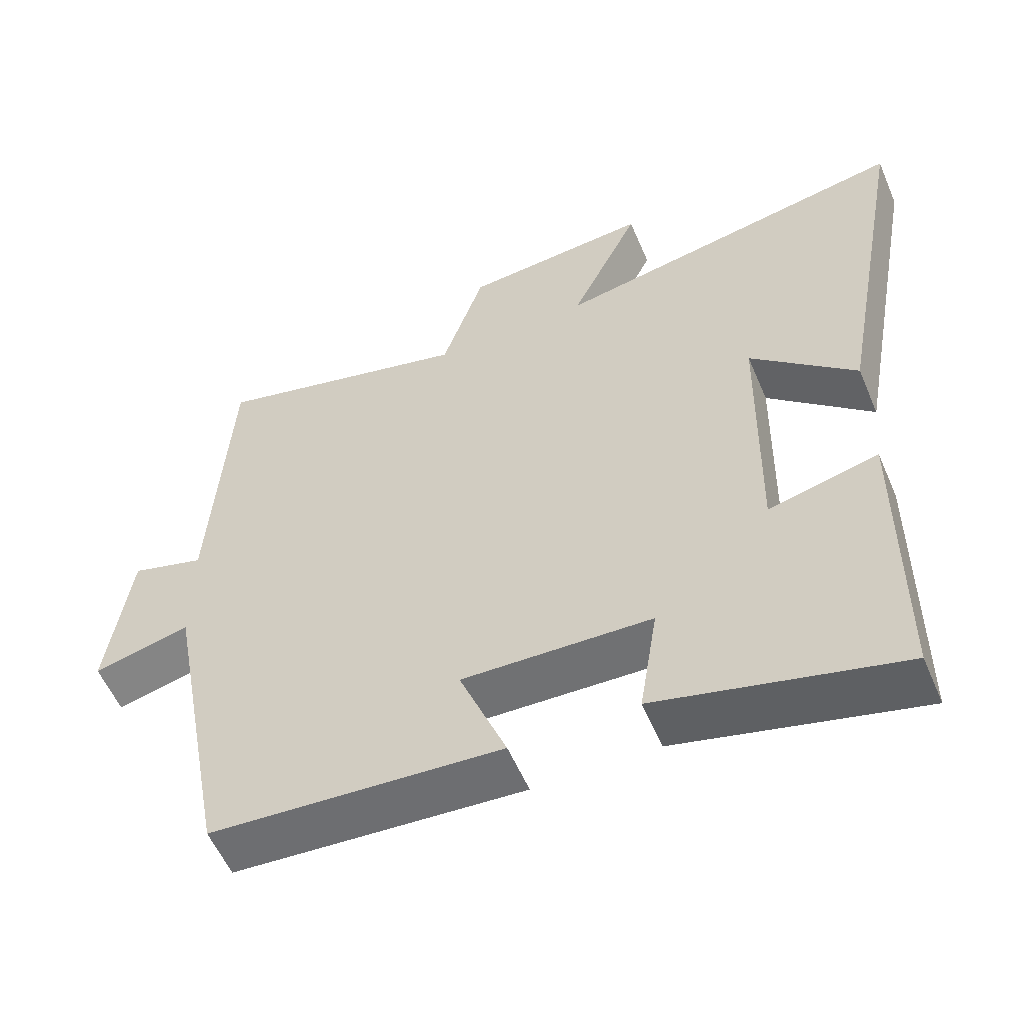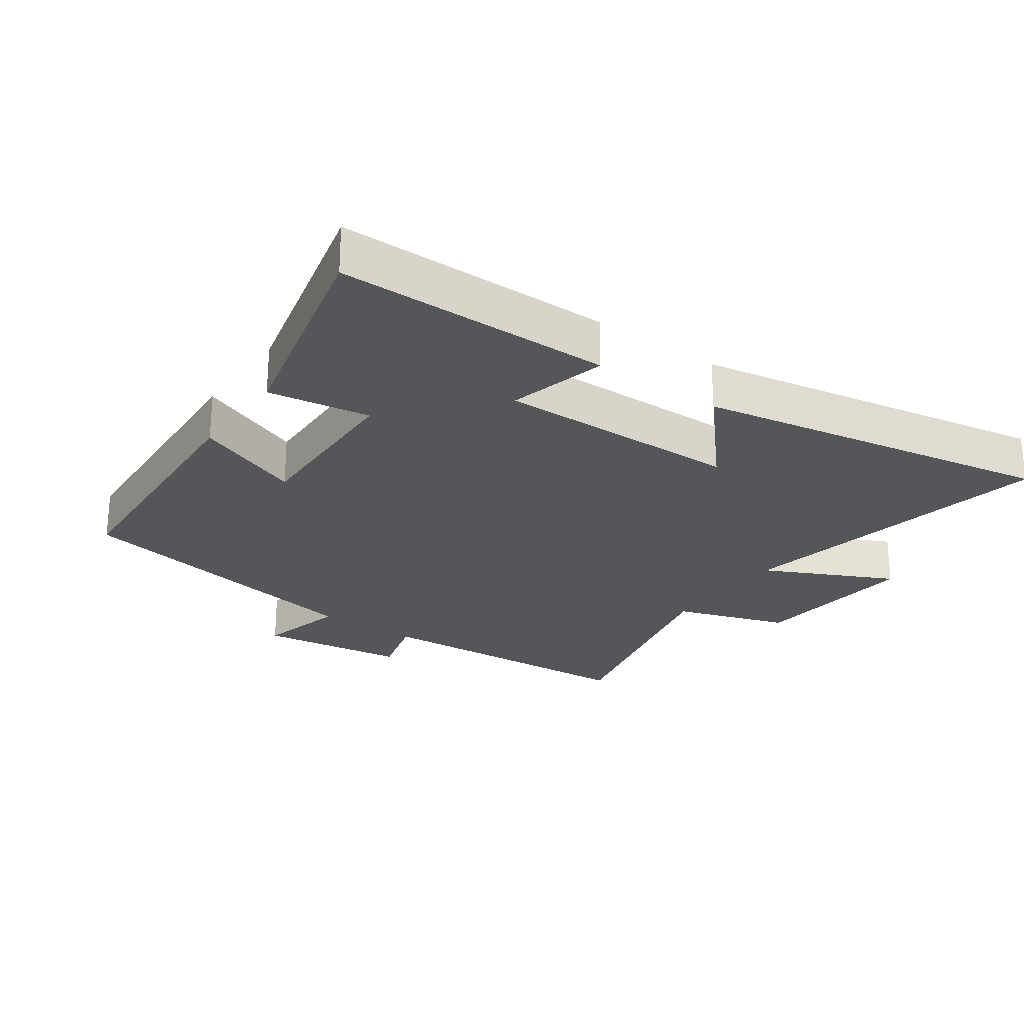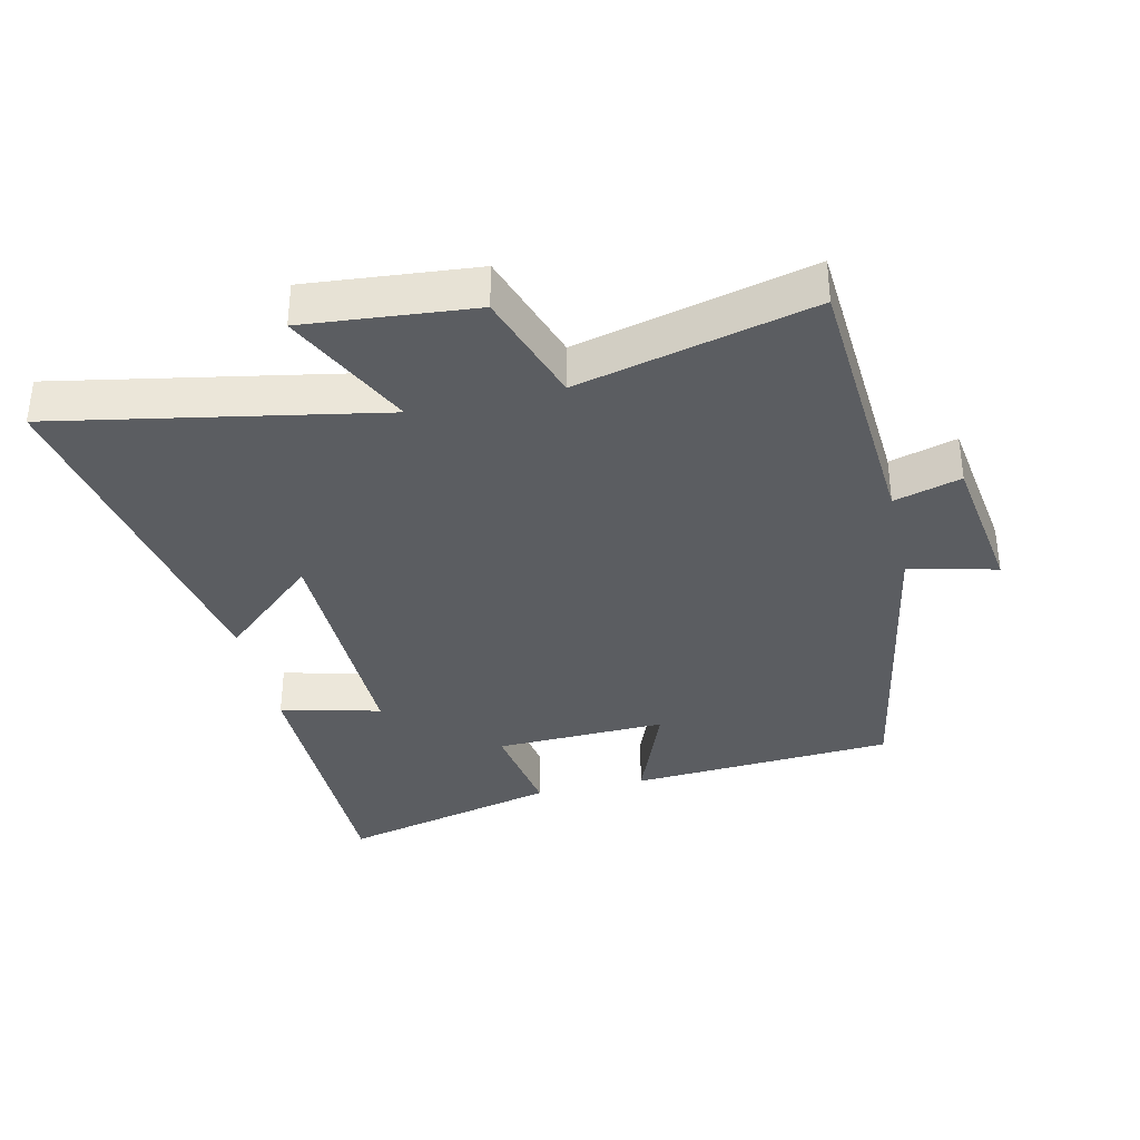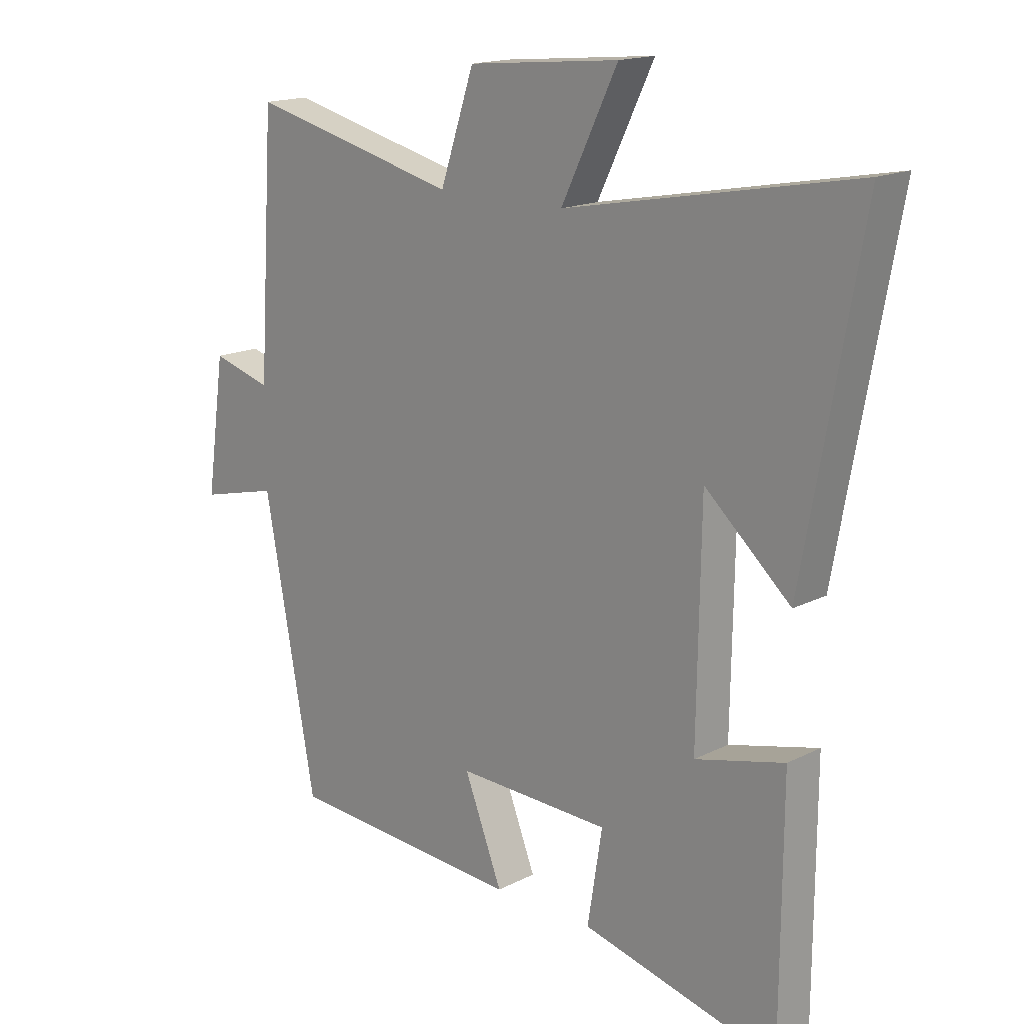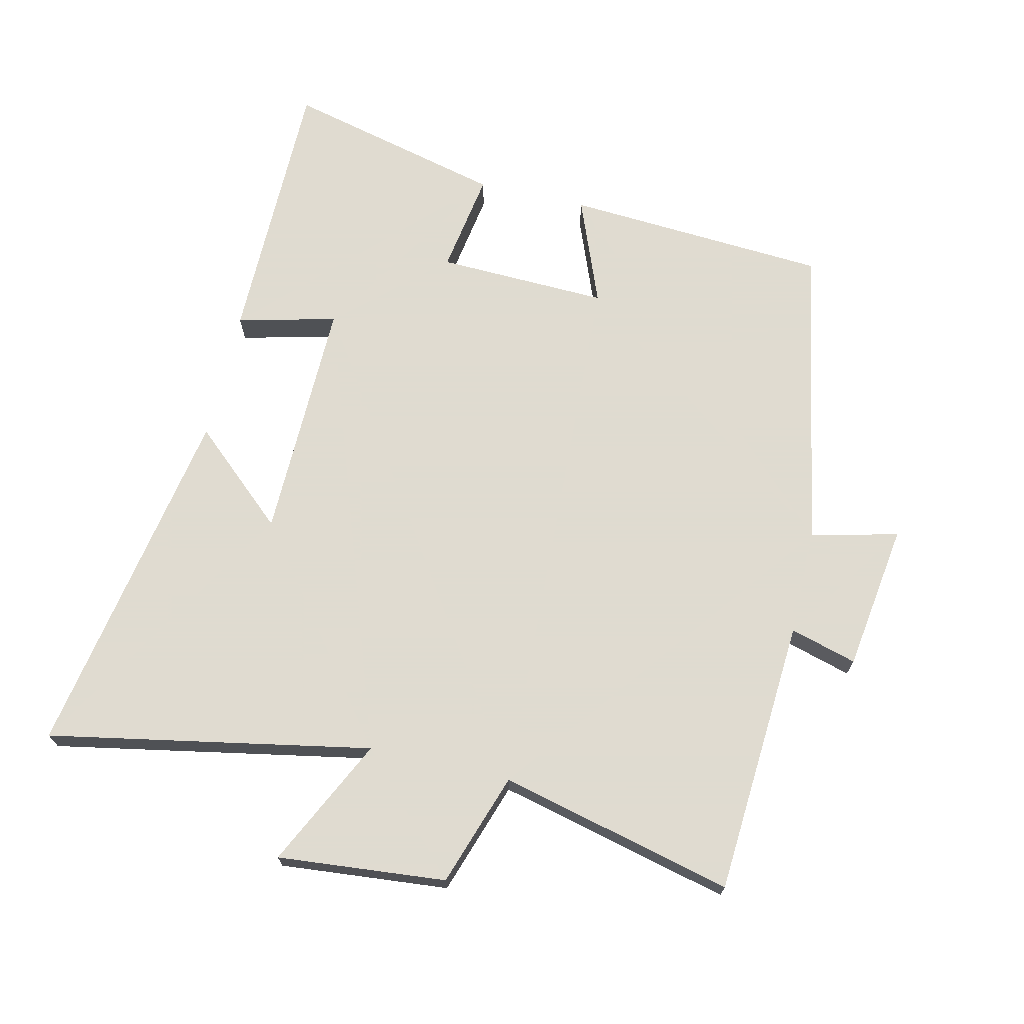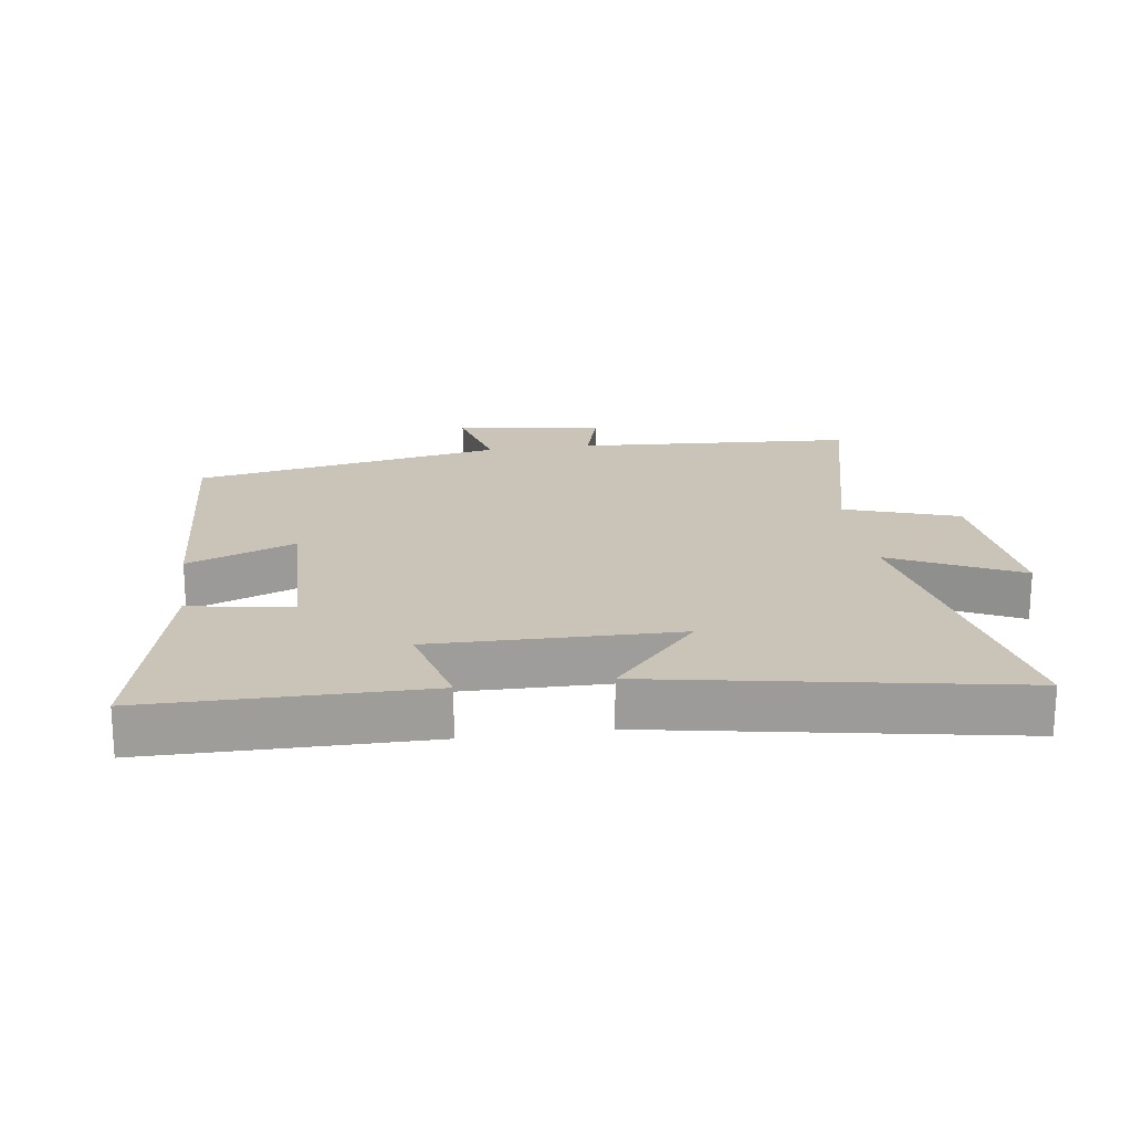
<metadata>
{"format":"obj","ext":"obj","renderer":"f3d","projection":"perspective","resolution":1024,"background":"white","views":[{"elev":-56.1,"azim":-157.1,"up":"+Z"},{"elev":-25.5,"azim":-125.4,"up":"+Y"},{"elev":-35.9,"azim":13.0,"up":"+Y"},{"elev":16.5,"azim":-135.9,"up":"+Z"},{"elev":70.2,"azim":13.1,"up":"+Y"},{"elev":20.0,"azim":-98.1,"up":"+Y"}]}
</metadata>
<code>
v 0.473 0.07 0.587
v 0.5 0.07 0.163
v 0.602 0.07 0.192
v 0.634 0.07 -0.034
v 0.5 0.07 -0.001
v 0.412 0.07 -0.475
v 0.009 0.07 -0.5
v 0.074 0.07 -0.335
v -0.188 0.07 -0.343
v -0.163 0.07 -0.5
v -0.498 0.07 -0.582
v -0.5 0.07 -0.159
v -0.348 0.07 -0.197
v -0.354 0.07 0.177
v -0.5 0.07 0.047
v -0.599 0.07 0.594
v -0.105 0.07 0.5
v -0.201 0.07 0.697
v 0.057 0.07 0.673
v 0.115 0.07 0.5
v 0.473 0 0.587
v 0.5 0 0.163
v 0.602 0 0.192
v 0.634 0 -0.034
v 0.5 0 -0.001
v 0.412 0 -0.475
v 0.009 0 -0.5
v 0.074 0 -0.335
v -0.188 0 -0.343
v -0.163 0 -0.5
v -0.498 0 -0.582
v -0.5 0 -0.159
v -0.348 0 -0.197
v -0.354 0 0.177
v -0.5 0 0.047
v -0.599 0 0.594
v -0.105 0 0.5
v -0.201 0 0.697
v 0.057 0 0.673
v 0.115 0 0.5
f 17 18 19 20
f 14 15 16 17
f 13 14 17 20
f 10 11 12 13
f 9 10 13
f 8 9 13 20
f 5 6 7 8
f 5 8 20 1
f 2 3 4 5
f 1 2 5
f 40 39 38 37
f 37 36 35 34
f 40 37 34 33
f 33 32 31 30
f 33 30 29
f 40 33 29 28
f 28 27 26 25
f 21 40 28 25
f 25 24 23 22
f 25 22 21
f 1 21 22 2
f 2 22 23 3
f 3 23 24 4
f 4 24 25 5
f 5 25 26 6
f 6 26 27 7
f 7 27 28 8
f 8 28 29 9
f 9 29 30 10
f 10 30 31 11
f 11 31 32 12
f 12 32 33 13
f 13 33 34 14
f 14 34 35 15
f 15 35 36 16
f 16 36 37 17
f 17 37 38 18
f 18 38 39 19
f 19 39 40 20
f 20 40 21 1

</code>
